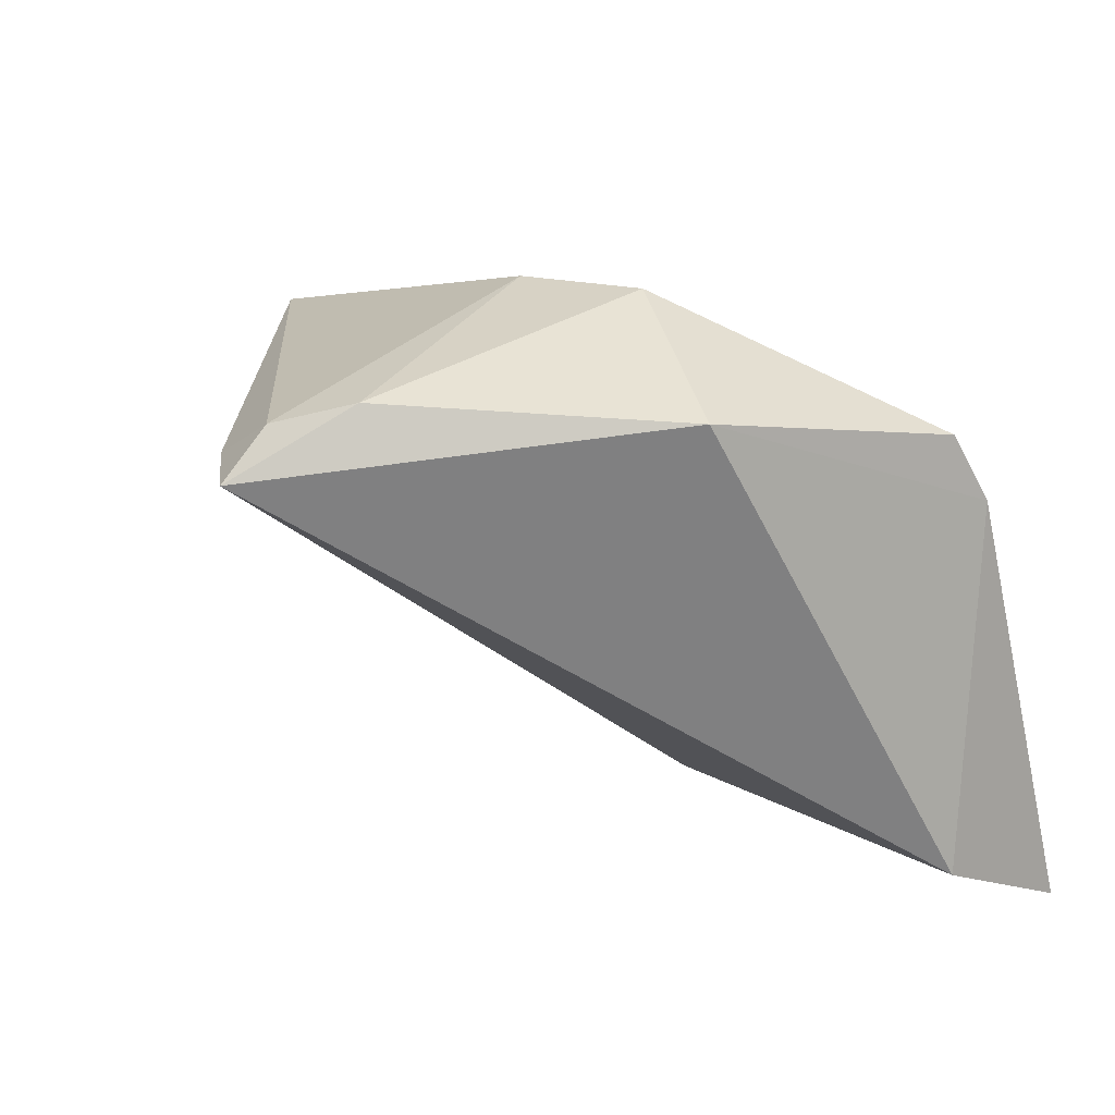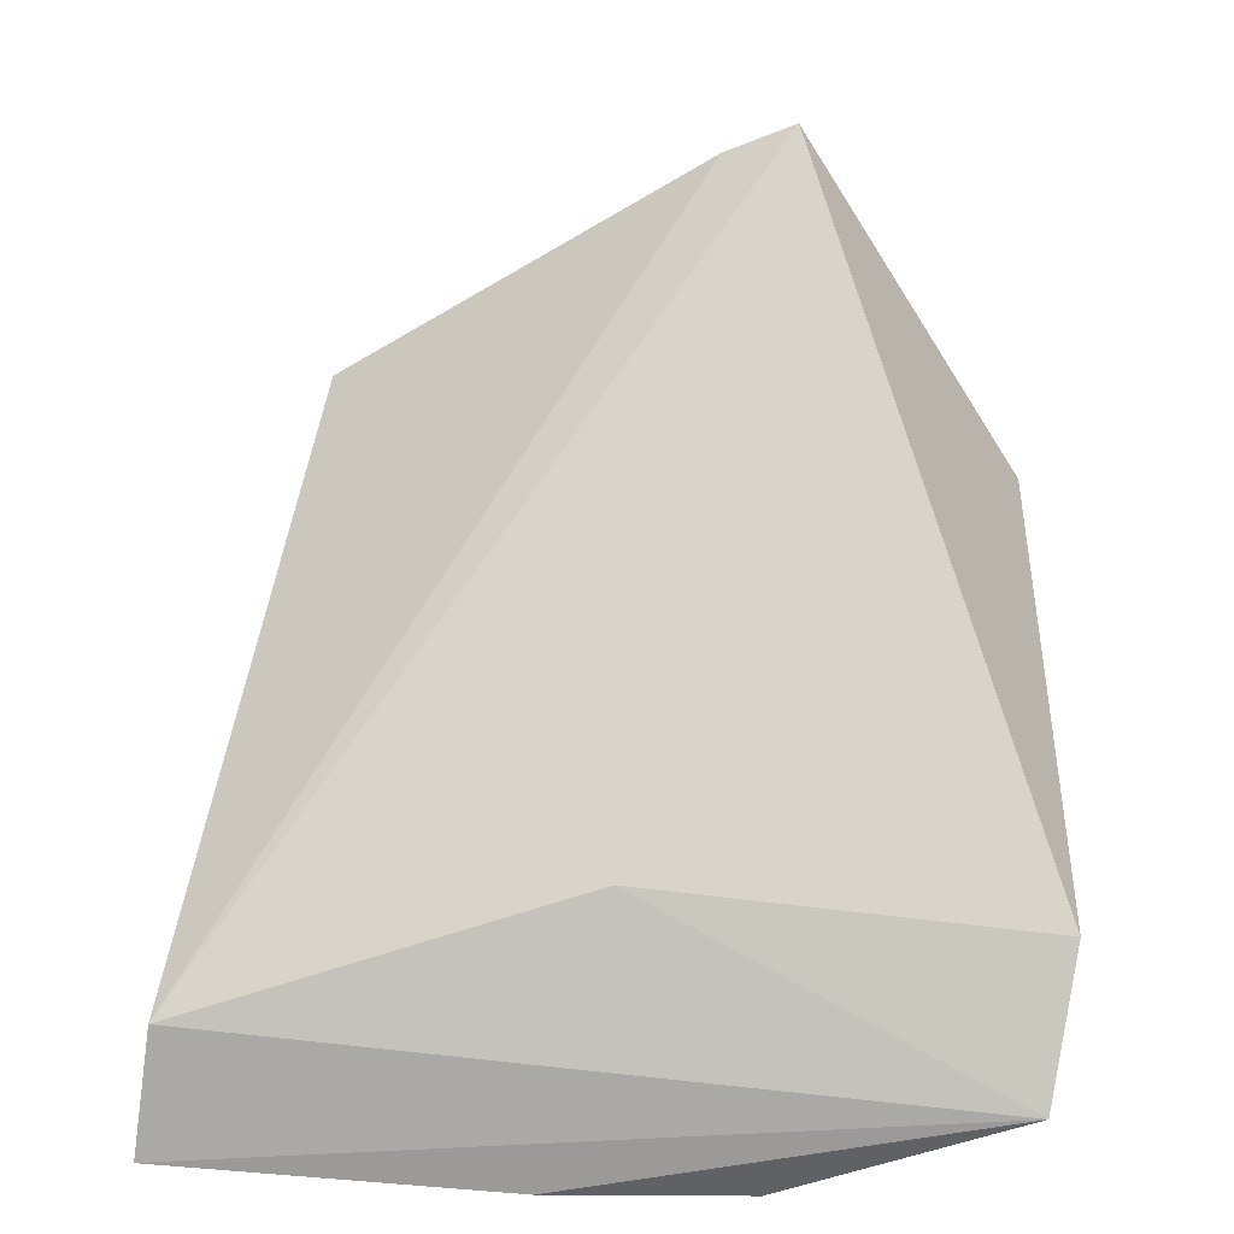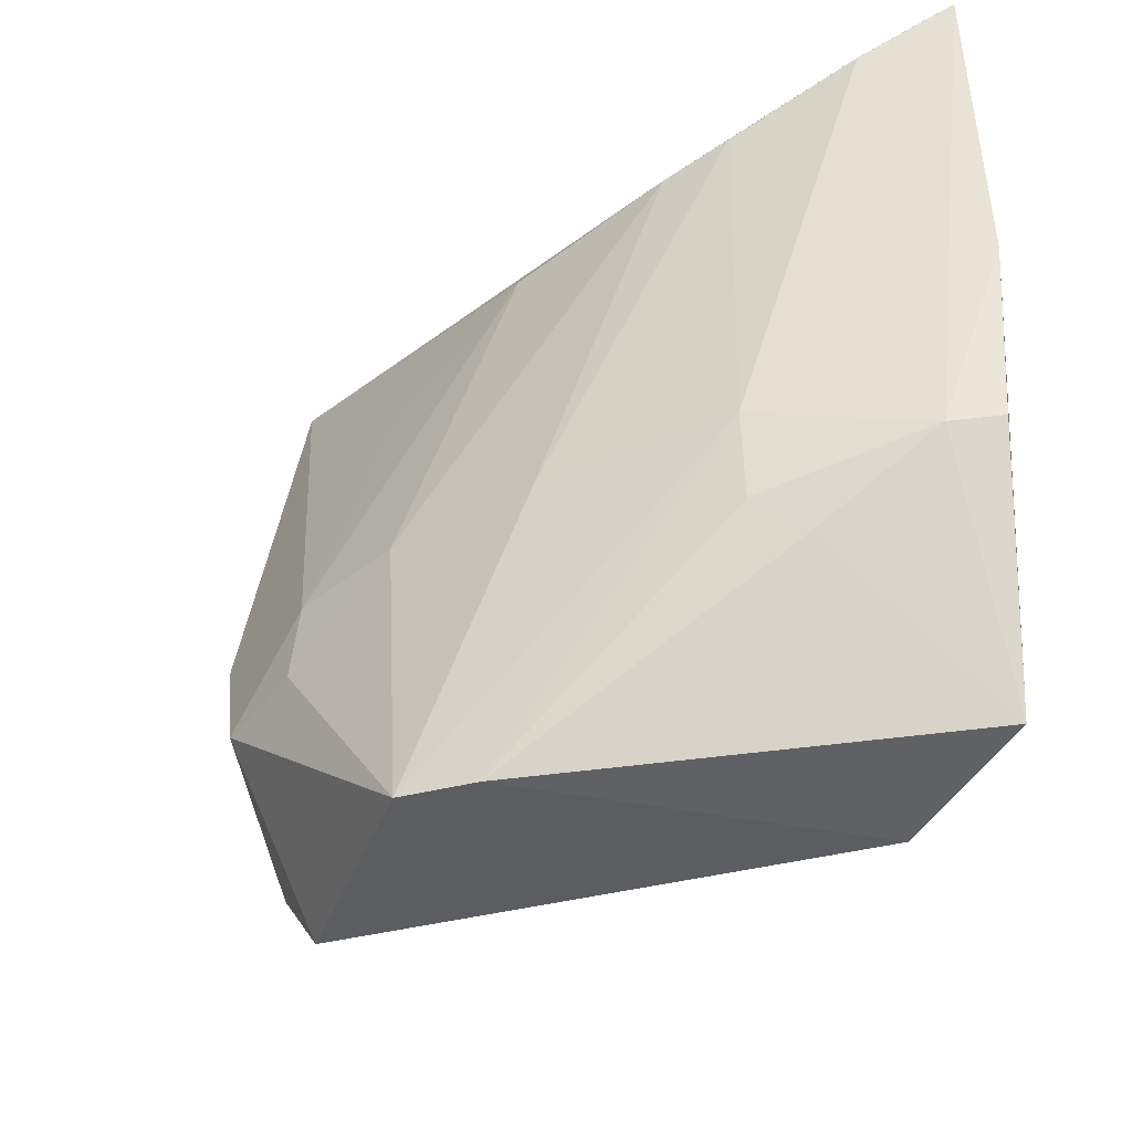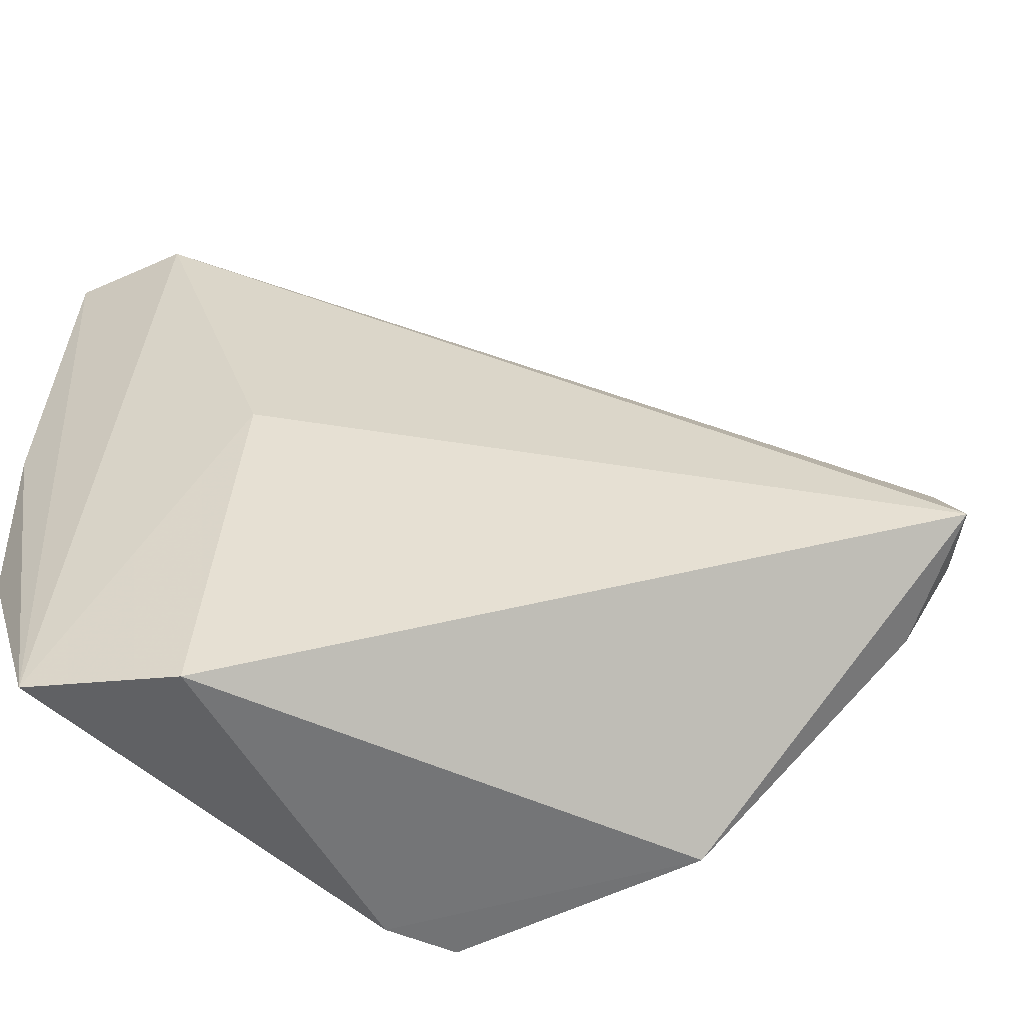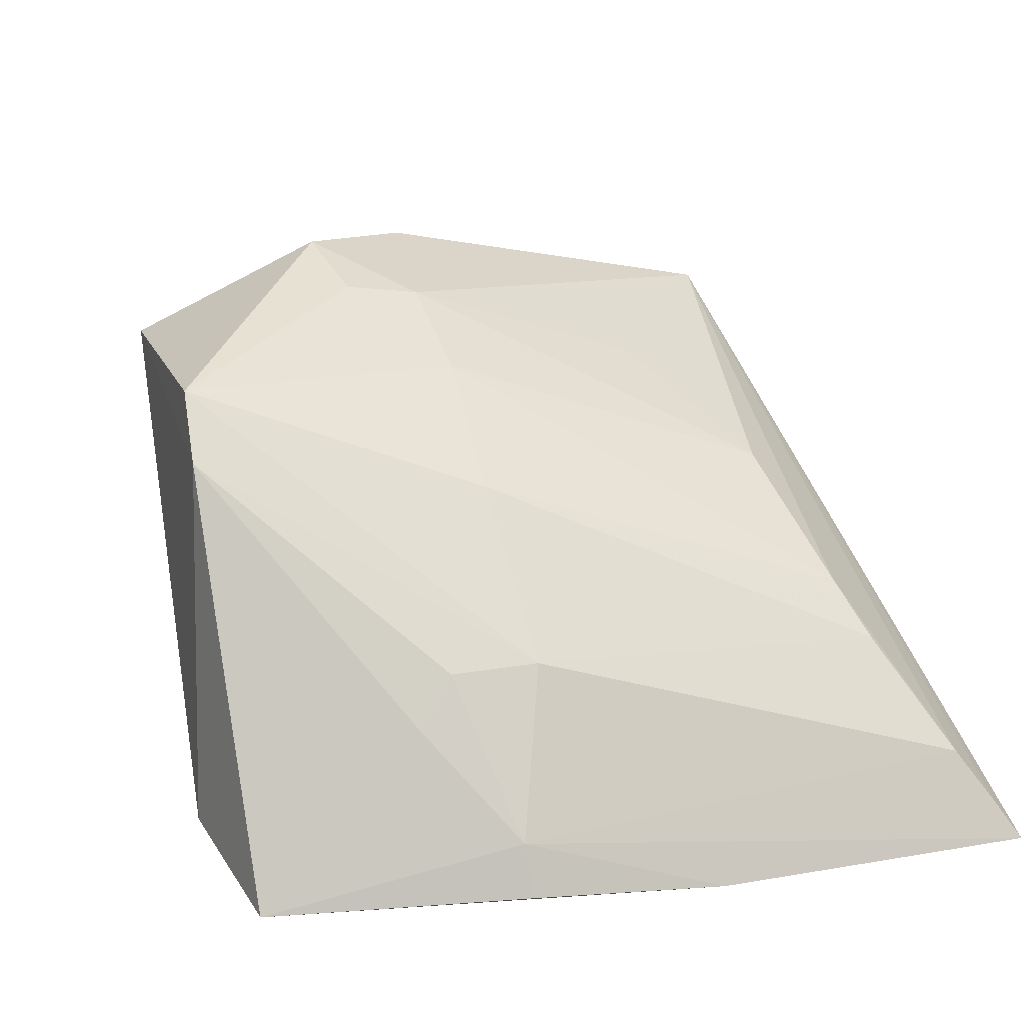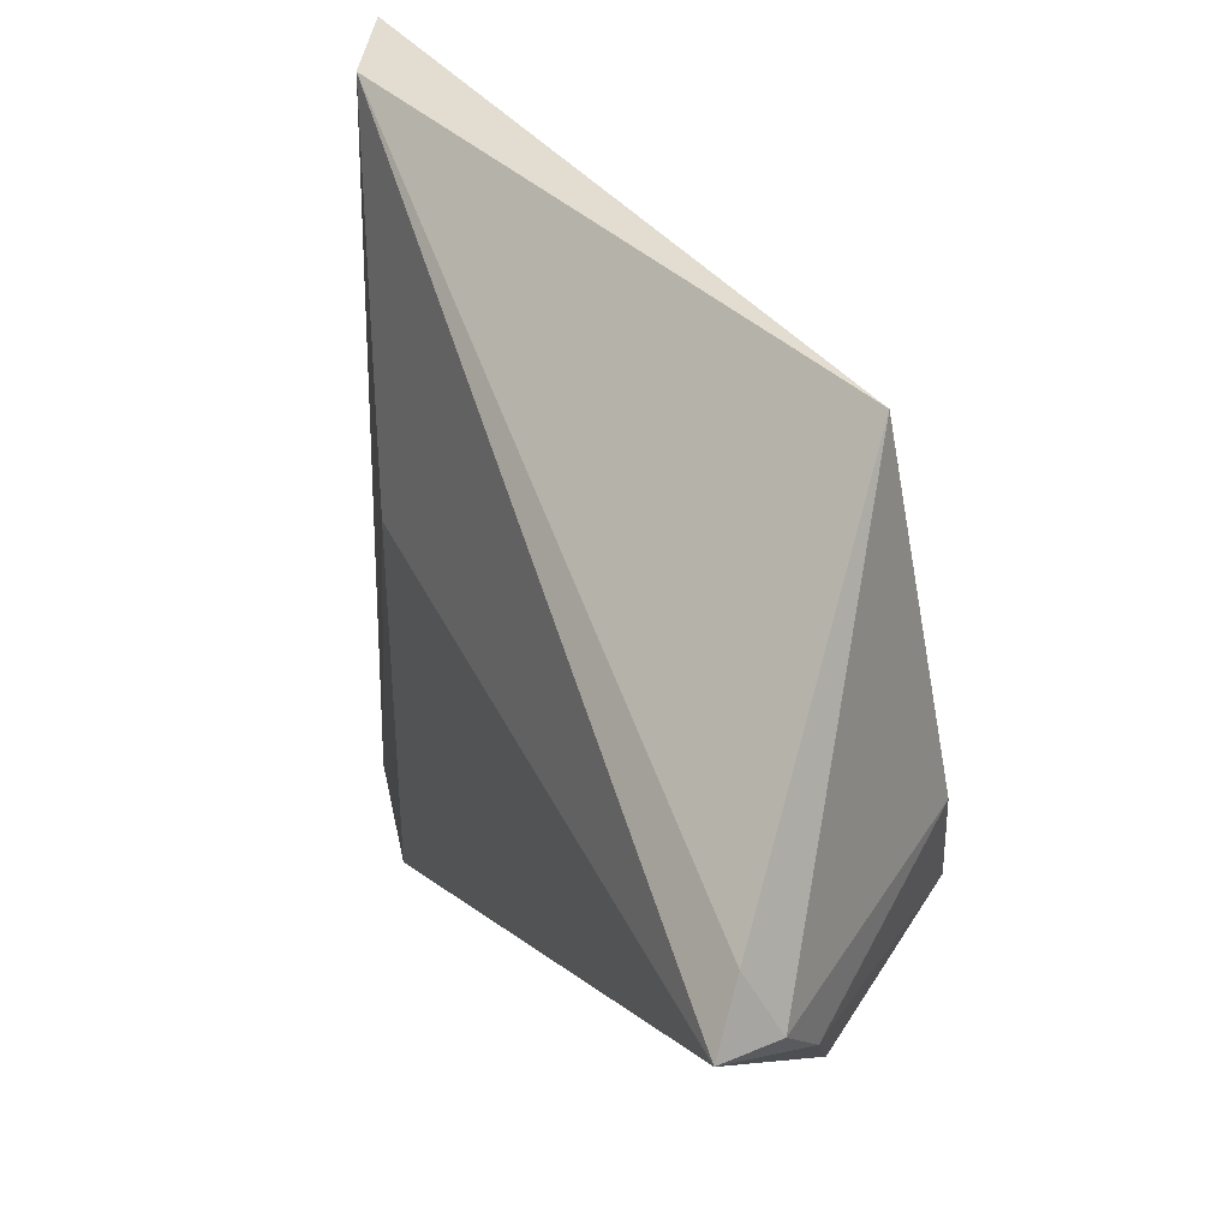
<metadata>
{"format":"obj","ext":"obj","renderer":"f3d","projection":"perspective","resolution":1024,"background":"white","views":[{"elev":13.5,"azim":149.1,"up":"+Y"},{"elev":-71.0,"azim":88.3,"up":"+Y"},{"elev":-38.7,"azim":-100.9,"up":"+Z"},{"elev":-54.6,"azim":32.5,"up":"+Z"},{"elev":10.5,"azim":-110.6,"up":"+Y"},{"elev":27.7,"azim":99.4,"up":"+Z"}]}
</metadata>
<code>
v 0.007062 0.1177 0.144
v 0.02892 0.1103 0.1092
v -0.002552 0.1223 0.1044
v -0.01953 0.1124 0.08938
v -0.03811 0.07486 0.1537
v 0.001053 0.1149 0.09036
v 0.02526 0.1143 0.1092
v -0.02785 0.07566 0.1526
v -0.02736 0.09521 0.1416
v 0.02639 0.1114 0.1147
v 0.002362 0.1226 0.1136
v 0.0201 0.1159 0.1052
v -0.03254 0.07425 0.09122
v -0.03579 0.08214 0.1487
v -0.009325 0.1184 0.1115
v -0.02088 0.07861 0.08934
v -0.0371 0.07783 0.1518
v -0.03422 0.09229 0.1128
v -0.01747 0.1044 0.1389
v -0.009087 0.119 0.1056
v -0.02557 0.1046 0.1117
v -0.01801 0.07873 0.1213
v -0.0227 0.1072 0.08919
v -0.04001 0.07586 0.1103
v -0.03913 0.07986 0.1099
v -0.008229 0.1126 0.1312
v -0.01668 0.113 0.1121
v -0.03067 0.09093 0.1435
v -0.0397 0.07471 0.1262
v -0.03367 0.09188 0.106
v -0.03429 0.08782 0.1034
f 6 4 3
f 8 1 5
f 10 7 1
f 10 2 7
f 10 8 2
f 10 1 8
f 11 1 7
f 12 6 3
f 12 11 7
f 12 3 11
f 12 7 2
f 12 2 6
f 13 8 5
f 14 1 9
f 15 11 3
f 15 1 11
f 16 6 2
f 17 14 5
f 17 5 1
f 17 1 14
f 19 9 1
f 20 15 3
f 20 3 4
f 21 4 18
f 22 16 2
f 22 2 8
f 22 8 13
f 22 13 16
f 23 16 13
f 23 4 6
f 23 6 16
f 23 18 4
f 25 5 14
f 25 14 18
f 25 13 24
f 26 19 1
f 26 1 15
f 26 15 19
f 27 20 4
f 27 15 20
f 27 4 21
f 27 19 15
f 27 21 9
f 27 9 19
f 28 21 18
f 28 18 14
f 28 14 9
f 28 9 21
f 29 24 13
f 29 13 5
f 29 25 24
f 29 5 25
f 30 25 18
f 30 18 23
f 31 23 13
f 31 13 25
f 31 30 23
f 31 25 30

</code>
